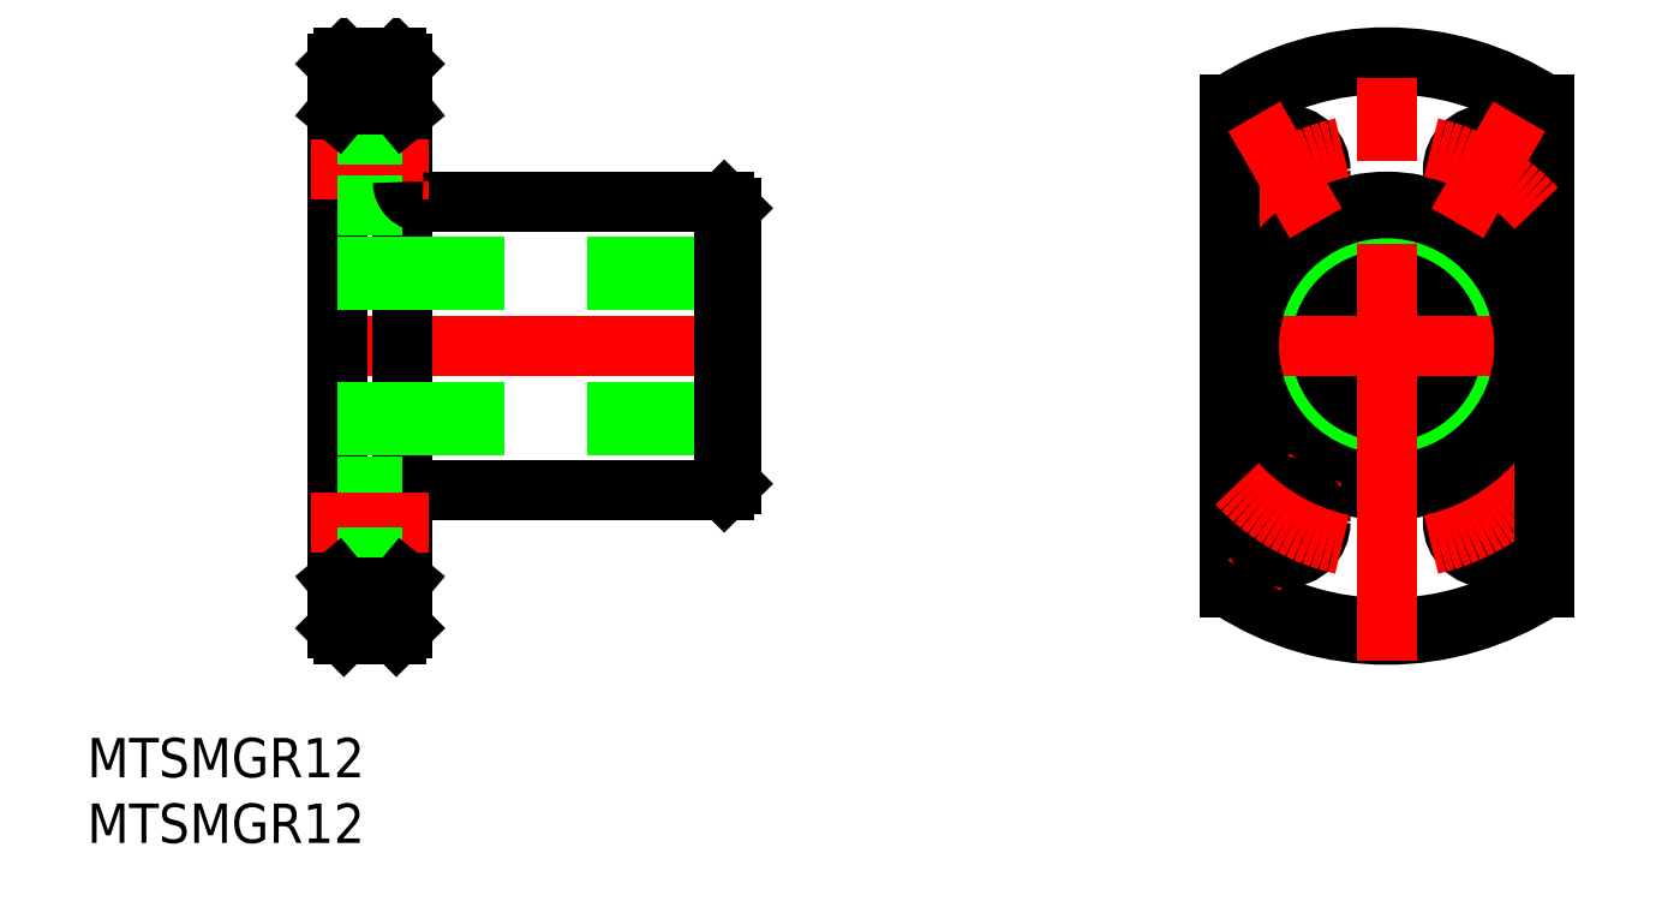
<metadata>
{"format":"dxf","ext":"dxf","renderer":"ezdxf+matplotlib","layout":"modelspace","background":"white","min_lineweight":24,"dpi":150}
</metadata>
<code>
0
SECTION
2
ENTITIES
0
LINE
8
CENTER
10
10.1
20
-17.49
30
0
11
5.4
21
-9.353
31
0
0
LINE
8
CENTER
10
-48
20
1.8e-15
30
0
11
-82
21
1.8e-15
31
0
0
CIRCLE
8
0
10
0
20
0
30
0
40
6
0
CIRCLE
8
0
10
0
20
0
30
0
40
11
0
ARC
8
0
10
0
20
0
30
0
40
22
50
236.9
51
303.1
0
LINE
8
0
10
-80
20
-21.5
30
0
11
-80
21
21.5
31
0
0
LINE
8
0
10
-50
20
10.5
30
0
11
-50
21
-10.5
31
0
0
LINE
8
0
10
-75
20
-21.5
30
0
11
-75
21
21.5
31
0
0
CIRCLE
8
0
10
-7.75
20
13.42
30
0
40
2.7
0
CIRCLE
8
0
10
7.75
20
-13.42
30
0
40
2.7
0
CIRCLE
8
0
10
0
20
0
30
0
40
5
0
LINE
8
0
10
-79.5
20
22
30
0
11
-75.5
21
22
31
0
0
LINE
8
0
10
-50.5
20
11
30
0
11
-73.5
21
11
31
0
0
LINE
8
0
10
-80
20
6
30
0
11
-50
21
6
31
0
0
LINE
8
0
10
-80
20
5
30
0
11
-50
21
5
31
0
0
LINE
8
0
10
-80
20
-5
30
0
11
-50
21
-5
31
0
0
LINE
8
0
10
-80
20
-6
30
0
11
-50
21
-6
31
0
0
LINE
8
0
10
-50.5
20
-11
30
0
11
-73.5
21
-11
31
0
0
LINE
8
0
10
-79.5
20
-22
30
0
11
-75.5
21
-22
31
0
0
LINE
8
0
10
-50.5
20
-11
30
0
11
-50
21
-10.5
31
0
0
LINE
8
0
10
-50
20
10.5
30
0
11
-50.5
21
11
31
0
0
LINE
8
0
10
-75
20
21.5
30
0
11
-75.5
21
22
31
0
0
LINE
8
0
10
-79.5
20
22
30
0
11
-80
21
21.5
31
0
0
LINE
8
0
10
-75
20
-21.5
30
0
11
-75.5
21
-22
31
0
0
LINE
8
0
10
-79.5
20
-22
30
0
11
-80
21
-21.5
31
0
0
LINE
8
0
10
-79.5
20
22
30
0
11
-79.5
21
18.44
31
0
0
LINE
8
0
10
-50.5
20
11
30
0
11
-50.5
21
-11
31
0
0
LINE
8
CENTER
10
-14
20
0
30
0
11
14
21
0
31
0
0
CIRCLE
8
0
10
0
20
0
30
0
40
10.5
0
TEXT
8
0
10
-99.07
20
-32.86
30
0
40
3
1
MTSMGR12
0
TEXT
8
0
10
-99.07
20
-37.86
30
0
40
3
1
MTSMGR12
0
ARC
8
0
10
0
20
0
30
0
40
21.5
50
236.1
51
303.9
0
LINE
8
CENTER
10
-82
20
13.42
30
0
11
-73
21
13.42
31
0
0
LINE
8
0
10
-80
20
16.12
30
0
11
-75
21
16.12
31
0
0
LINE
8
0
10
-80
20
10.72
30
0
11
-75
21
10.72
31
0
0
ARC
8
0
10
-73.5
20
-12.5
30
0
40
1.5
50
90
51
180
0
ARC
8
0
10
-73.5
20
12.5
30
0
40
1.5
50
180
51
270
0
ARC
8
CENTER
10
-1.8e-15
20
3.1e-15
30
0
40
15.5
50
102.6
51
137.4
0
ARC
8
CENTER
10
-1.8e-15
20
3.1e-15
30
0
40
15.5
50
282.6
51
317.4
0
LINE
8
0
10
-12
20
-18.44
30
0
11
-12
21
18.44
31
0
0
LINE
8
0
10
12
20
-18.44
30
0
11
12
21
18.44
31
0
0
ARC
8
0
10
0
20
0
30
0
40
21.5
50
56.07
51
123.9
0
ARC
8
0
10
0
20
0
30
0
40
22
50
56.94
51
123.1
0
LINE
8
0
10
-75.5
20
18.44
30
0
11
-75.5
21
22
31
0
0
LINE
8
CENTER
10
0
20
-24
30
0
11
0
21
24
31
0
0
LINE
8
CENTER
10
-10.1
20
-17.49
30
0
11
-5.4
21
-9.353
31
0
0
CIRCLE
8
0
10
7.75
20
13.42
30
0
40
2.7
0
ARC
8
CENTER
10
1.8e-15
20
3.1e-15
30
0
40
15.5
50
42.61
51
77.39
0
CIRCLE
8
0
10
-7.75
20
-13.42
30
0
40
2.7
0
ARC
8
CENTER
10
1.8e-15
20
3.1e-15
30
0
40
15.5
50
222.6
51
257.4
0
LINE
8
CENTER
10
-5.4
20
9.353
30
0
11
-10.1
21
17.49
31
0
0
LINE
8
CENTER
10
5.4
20
9.353
30
0
11
10.1
21
17.49
31
0
0
LINE
8
0
10
-80
20
17.84
30
0
11
-79.5
21
18.44
31
0
0
LINE
8
0
10
-79.5
20
18.44
30
0
11
-75.5
21
18.44
31
0
0
LINE
8
0
10
-75.5
20
18.44
30
0
11
-75
21
17.84
31
0
0
LINE
8
0
10
-80
20
-10.72
30
0
11
-75
21
-10.72
31
0
0
LINE
8
CENTER
10
-82
20
-13.42
30
0
11
-73
21
-13.42
31
0
0
LINE
8
0
10
-80
20
-16.12
30
0
11
-75
21
-16.12
31
0
0
LINE
8
0
10
-75.5
20
-18.44
30
0
11
-75
21
-17.84
31
0
0
LINE
8
0
10
-80
20
-17.84
30
0
11
-79.5
21
-18.44
31
0
0
LINE
8
0
10
-79.5
20
-18.44
30
0
11
-75.5
21
-18.44
31
0
0
LINE
8
0
10
-79.5
20
-22
30
0
11
-79.5
21
-18.44
31
0
0
LINE
8
0
10
-75.5
20
-18.44
30
0
11
-75.5
21
-22
31
0
0
ENDSEC
0
EOF

</code>
